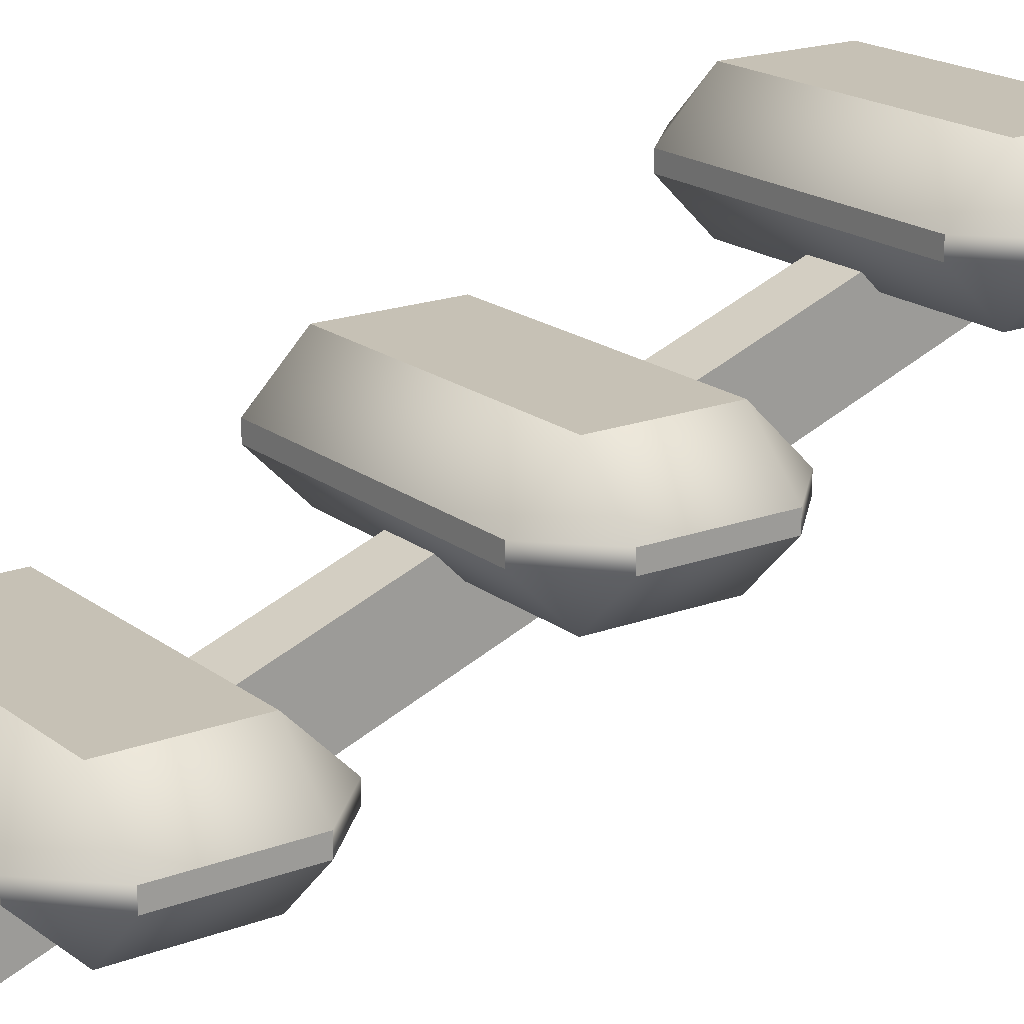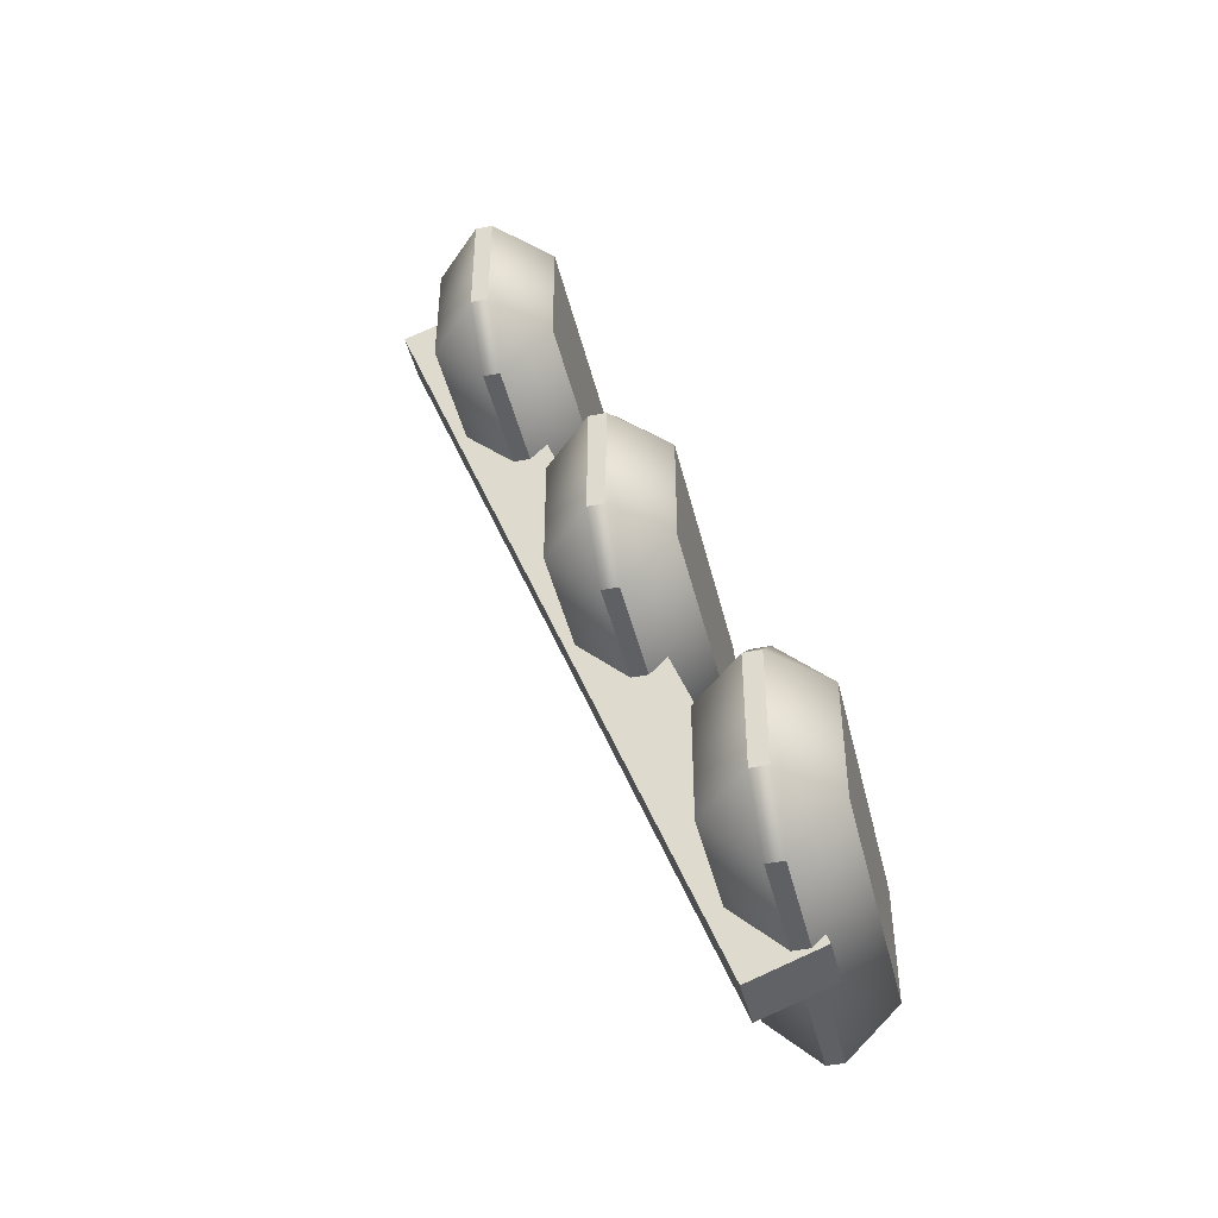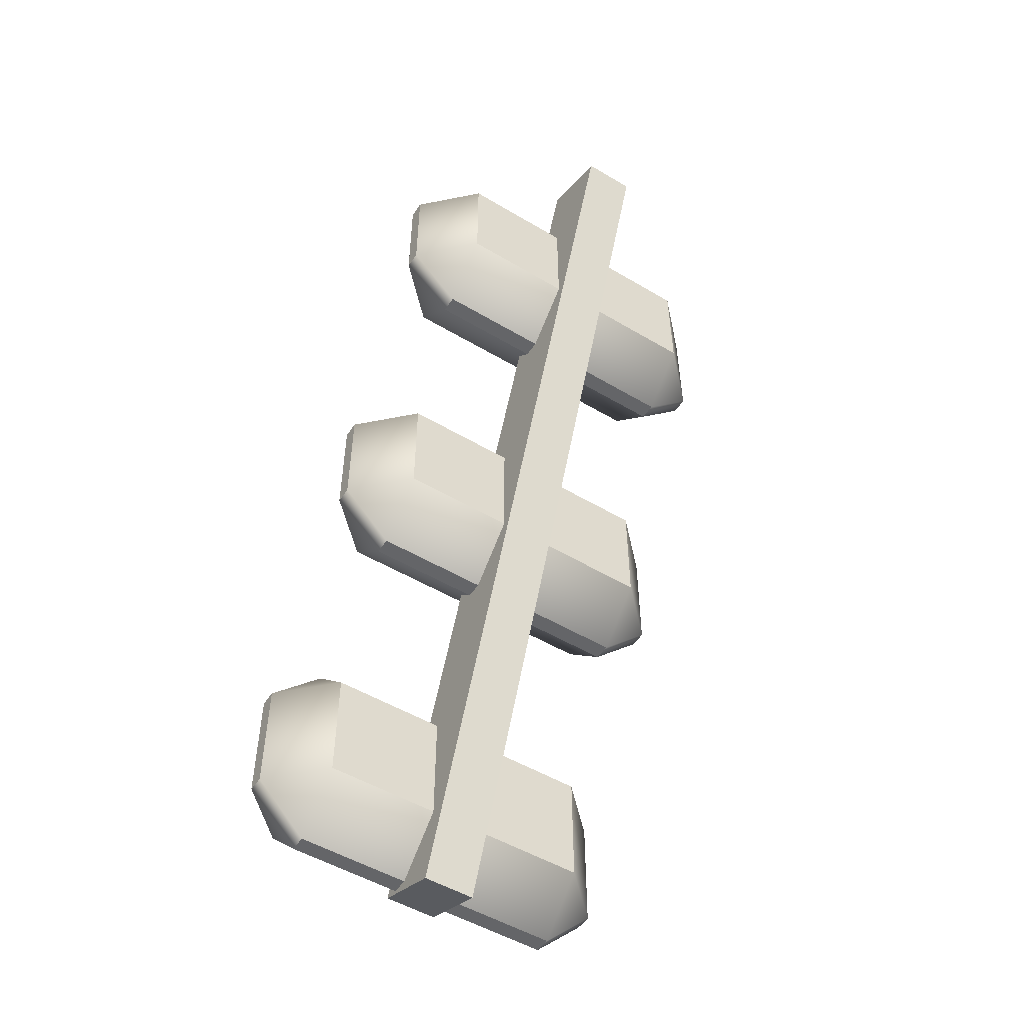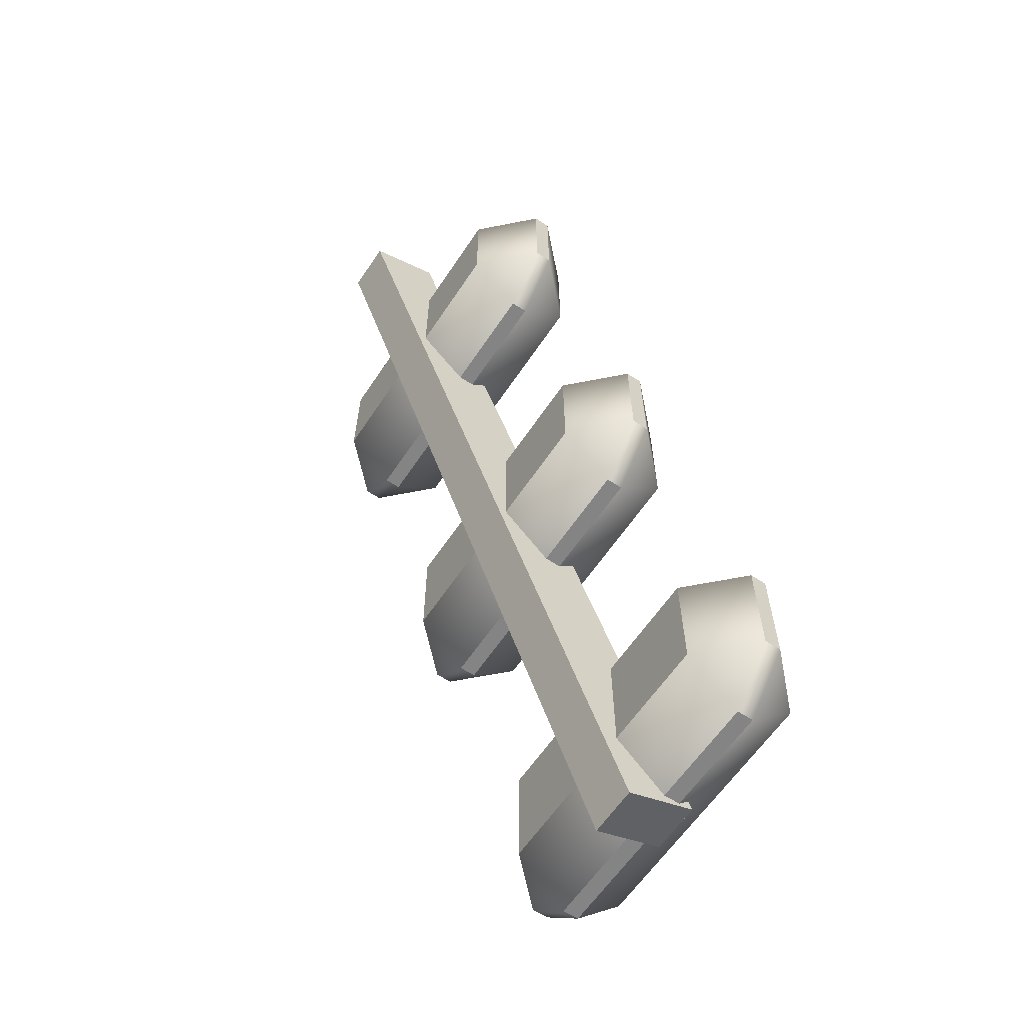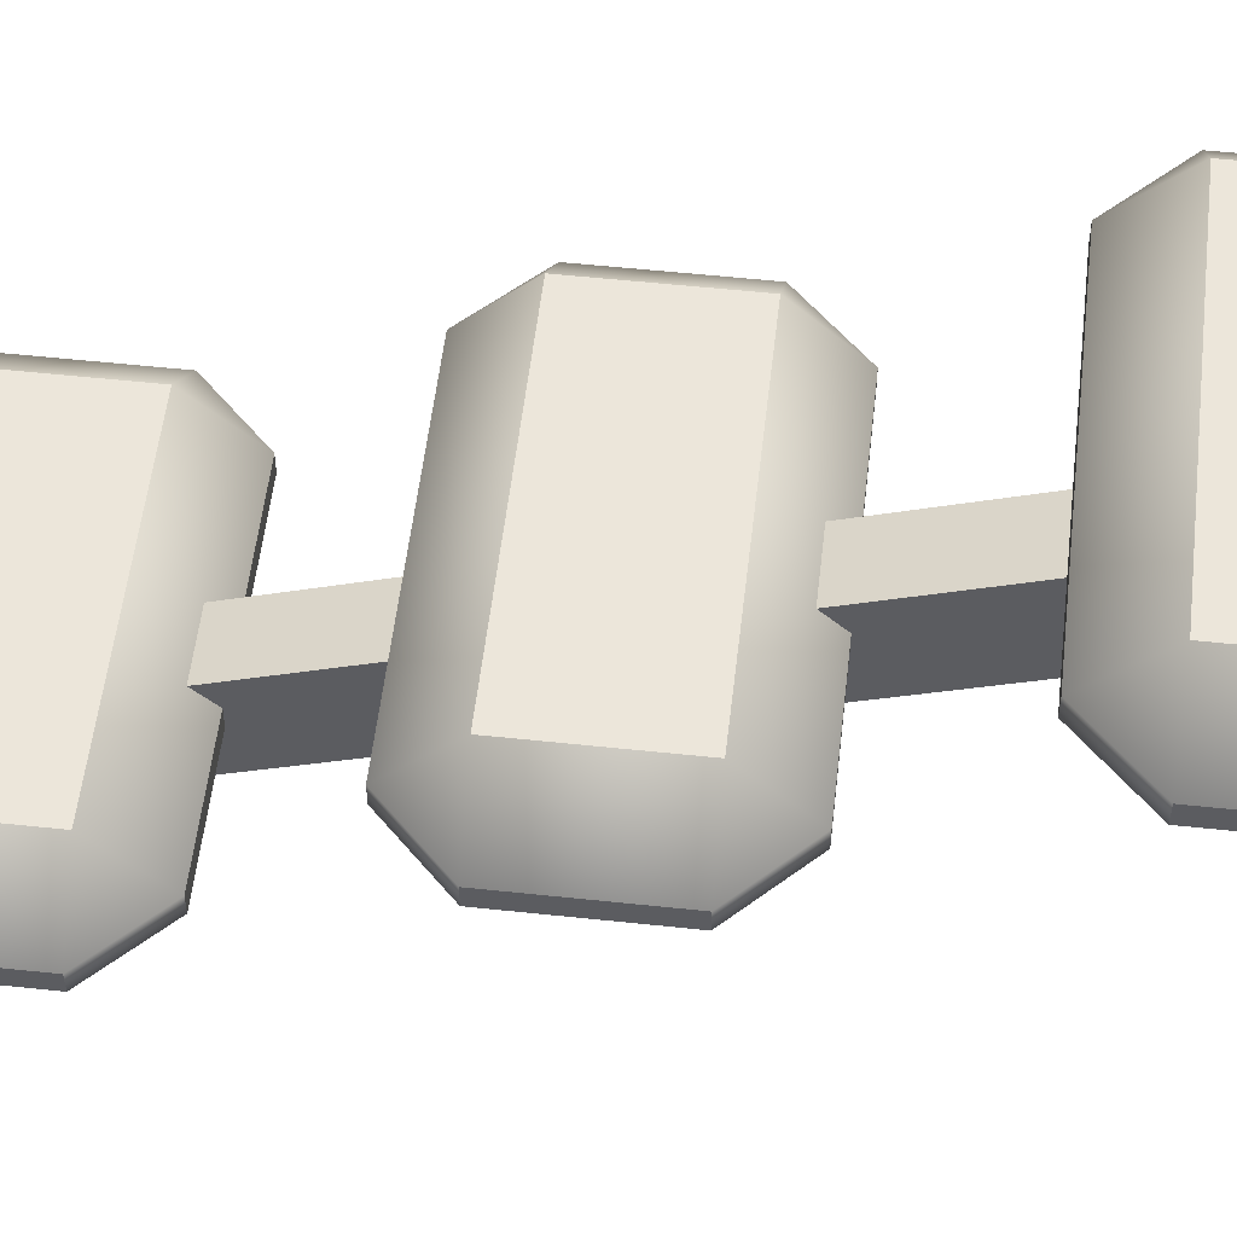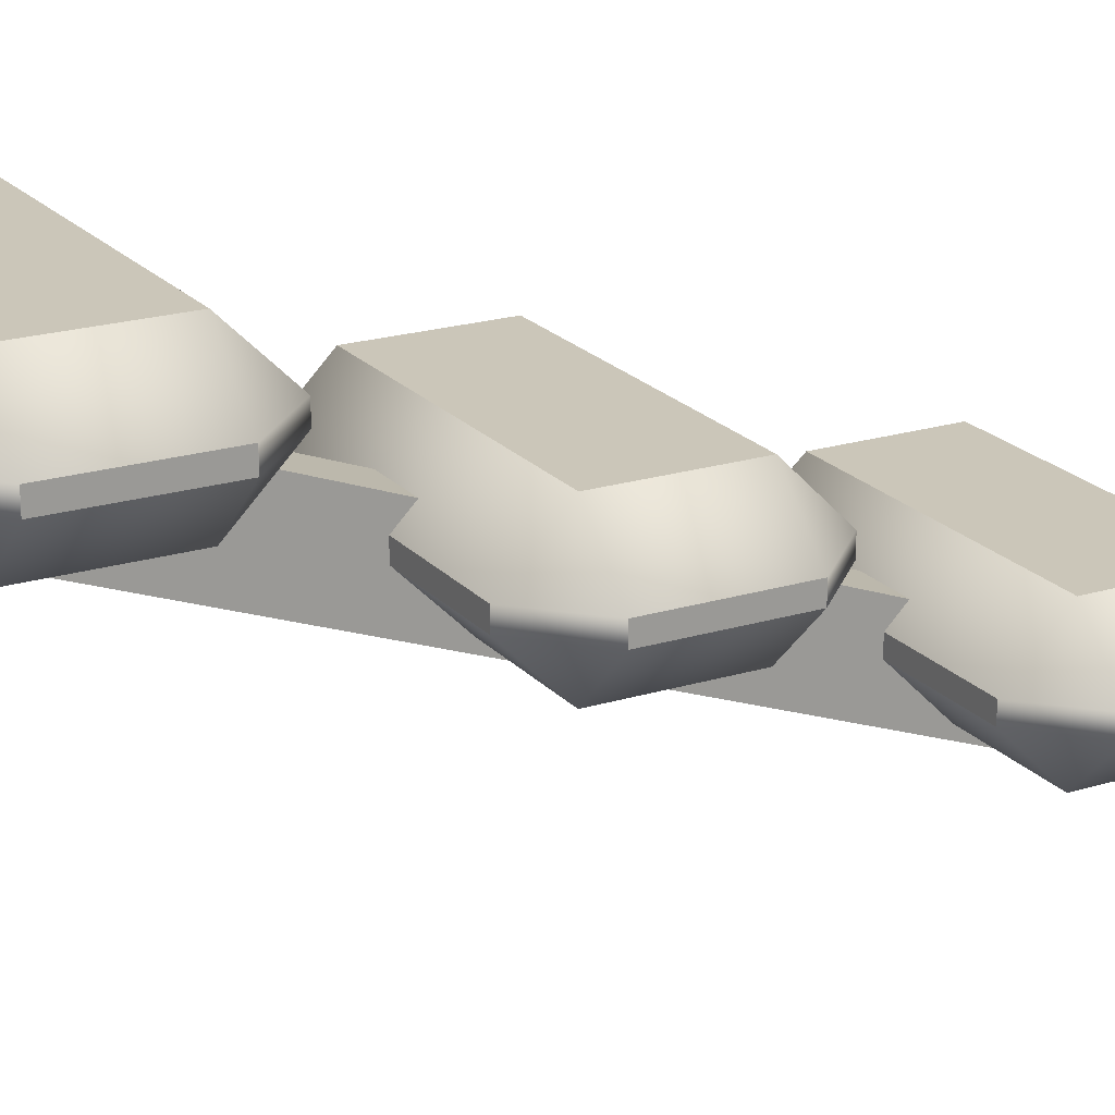
<metadata>
{"format":"obj","ext":"obj","renderer":"f3d","projection":"perspective","resolution":1024,"background":"white","views":[{"elev":18.8,"azim":54.5,"up":"+Y"},{"elev":-44.4,"azim":103.4,"up":"+Z"},{"elev":-51.6,"azim":-32.8,"up":"+Z"},{"elev":-61.3,"azim":56.4,"up":"+Z"},{"elev":54.5,"azim":96.5,"up":"+Y"},{"elev":20.8,"azim":-119.0,"up":"+Y"}]}
</metadata>
<code>
o Cube.001_Cube.026
v -0.0559 -0.1356 0.3141
v -0.0559 0.5663 -1.575
v -0.0559 -0.2916 0.2561
v -0.0559 0.4102 -1.633
v 0.0559 -0.1356 0.3141
v 0.0559 0.5663 -1.575
v 0.0559 -0.2916 0.2561
v 0.0559 0.4102 -1.633
f 1 2 4 3
f 3 4 8 7
f 7 8 6 5
f 5 6 2 1
f 3 7 5 1
f 8 4 2 6
o Cube_Cube.027
v -0.2959 -0.1266 0.1251
v -0.2959 -0.01796 0.2337
v -0.4046 -0.01796 0.1251
v -0.2959 0.01796 0.2337
v -0.2959 0.1266 0.1251
v -0.4046 0.01796 0.1251
v -0.2959 -0.1266 -0.1251
v -0.4046 -0.01796 -0.1251
v -0.2959 -0.01796 -0.2337
v -0.2959 0.1266 -0.1251
v -0.2959 0.01796 -0.2337
v -0.4046 0.01796 -0.1251
v 0.2959 -0.1266 0.1251
v 0.4046 -0.01796 0.1251
v 0.2959 -0.01796 0.2337
v 0.2959 0.1266 0.1251
v 0.2959 0.01796 0.2337
v 0.4046 0.01796 0.1251
v 0.2959 -0.1266 -0.1251
v 0.2959 -0.01796 -0.2337
v 0.4046 -0.01796 -0.1251
v 0.2959 0.1266 -0.1251
v 0.4046 0.01796 -0.1251
v 0.2959 0.01796 -0.2337
v -0.2959 0.1216 -0.5476
v -0.2959 0.2302 -0.4389
v -0.4046 0.2302 -0.5476
v -0.2959 0.2662 -0.4389
v -0.2959 0.3748 -0.5476
v -0.4046 0.2662 -0.5476
v -0.2959 0.1216 -0.7977
v -0.4046 0.2302 -0.7977
v -0.2959 0.2302 -0.9064
v -0.2959 0.3748 -0.7977
v -0.2959 0.2662 -0.9064
v -0.4046 0.2662 -0.7977
v 0.2959 0.1216 -0.5476
v 0.4046 0.2302 -0.5476
v 0.2959 0.2302 -0.4389
v 0.2959 0.3748 -0.5476
v 0.2959 0.2662 -0.4389
v 0.4046 0.2662 -0.5476
v 0.2959 0.1216 -0.7977
v 0.2959 0.2302 -0.9064
v 0.4046 0.2302 -0.7977
v 0.2959 0.3748 -0.7977
v 0.4046 0.2662 -0.7977
v 0.2959 0.2662 -0.9064
v -0.2959 0.3892 -1.22
v -0.2959 0.4979 -1.112
v -0.4046 0.4979 -1.22
v -0.2959 0.5338 -1.112
v -0.2959 0.6425 -1.22
v -0.4046 0.5338 -1.22
v -0.2959 0.3892 -1.47
v -0.4046 0.4979 -1.47
v -0.2959 0.4979 -1.579
v -0.2959 0.6425 -1.47
v -0.2959 0.5338 -1.579
v -0.4046 0.5338 -1.47
v 0.2959 0.3892 -1.22
v 0.4046 0.4979 -1.22
v 0.2959 0.4979 -1.112
v 0.2959 0.6425 -1.22
v 0.2959 0.5338 -1.112
v 0.4046 0.5338 -1.22
v 0.2959 0.3892 -1.47
v 0.2959 0.4979 -1.579
v 0.4046 0.4979 -1.47
v 0.2959 0.6425 -1.47
v 0.4046 0.5338 -1.47
v 0.2959 0.5338 -1.579
f 23 25 12 10
f 29 31 26 22
f 39 51 45 33
f 30 18 13 24
f 11 14 20 16
f 17 19 32 28
f 47 49 36 34
f 53 55 50 46
f 63 75 69 57
f 54 42 37 48
f 35 38 44 40
f 41 43 56 52
f 71 73 60 58
f 77 79 74 70
f 78 66 61 72
f 59 62 68 64
f 65 67 80 76
f 9 10 11
f 12 13 14
f 15 16 17
f 18 19 20
f 21 22 23
f 24 25 26
f 27 28 29
f 30 31 32
f 33 34 35
f 36 37 38
f 39 40 41
f 42 43 44
f 45 46 47
f 48 49 50
f 51 52 53
f 54 55 56
f 57 58 59
f 60 61 62
f 63 64 65
f 66 67 68
f 69 70 71
f 72 73 74
f 75 76 77
f 78 79 80
f 15 9 11 16
f 10 12 14 11
f 13 18 20 14
f 19 17 16 20
f 27 15 17 28
f 18 30 32 19
f 31 29 28 32
f 21 27 29 22
f 30 24 26 31
f 25 23 22 26
f 9 21 23 10
f 24 13 12 25
f 39 33 35 40
f 34 36 38 35
f 37 42 44 38
f 43 41 40 44
f 51 39 41 52
f 42 54 56 43
f 55 53 52 56
f 45 51 53 46
f 54 48 50 55
f 49 47 46 50
f 33 45 47 34
f 48 37 36 49
f 63 57 59 64
f 58 60 62 59
f 61 66 68 62
f 67 65 64 68
f 75 63 65 76
f 66 78 80 67
f 79 77 76 80
f 69 75 77 70
f 78 72 74 79
f 73 71 70 74
f 57 69 71 58
f 72 61 60 73
f 15 27 21 9

</code>
